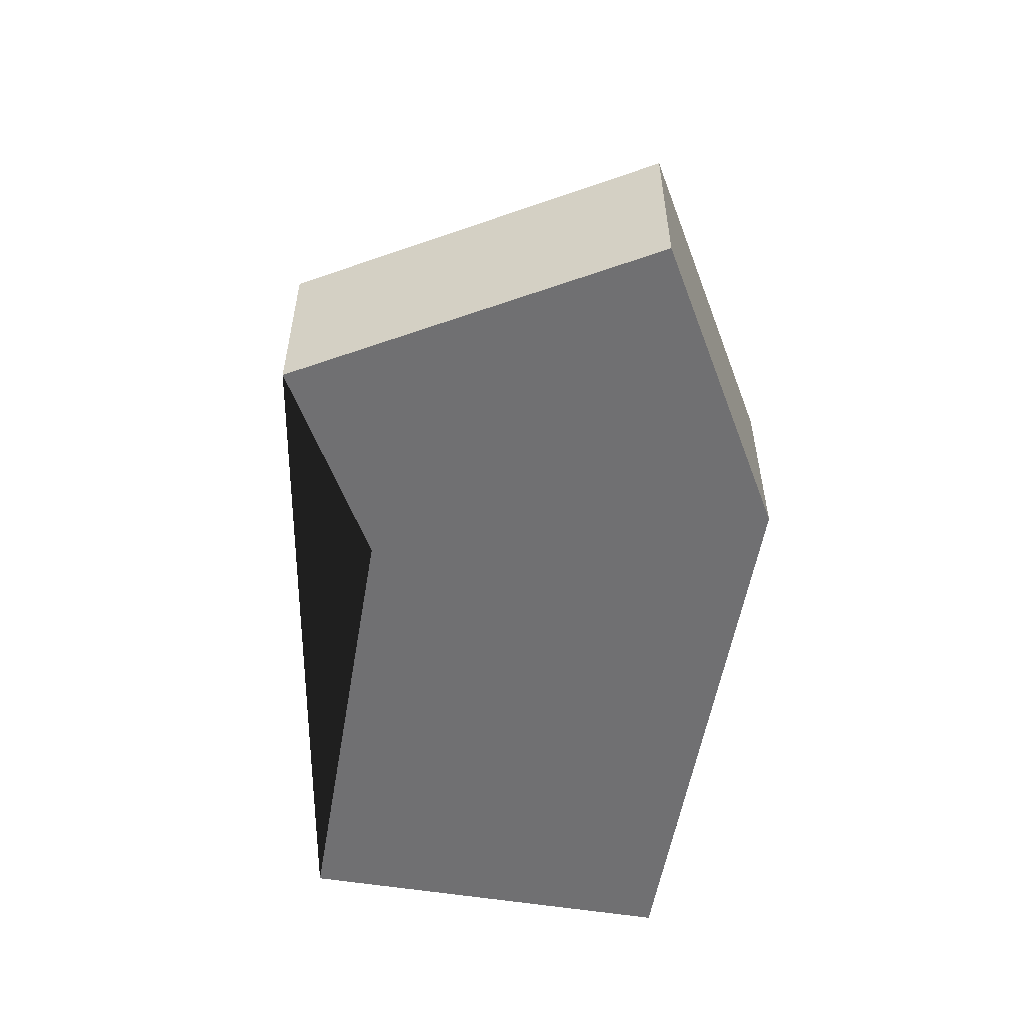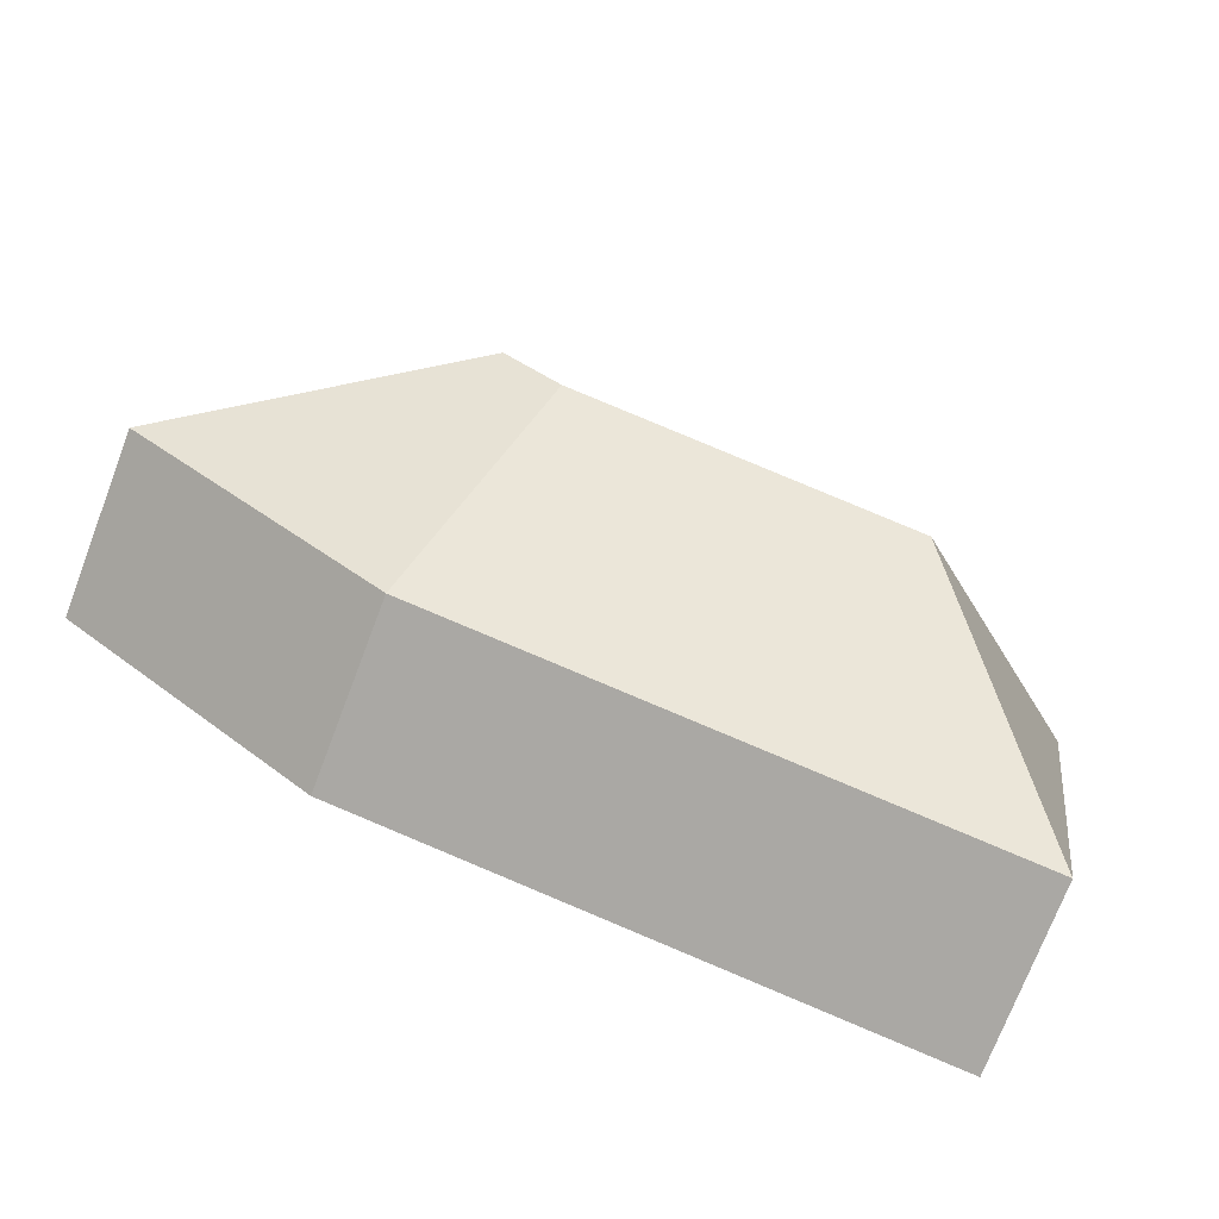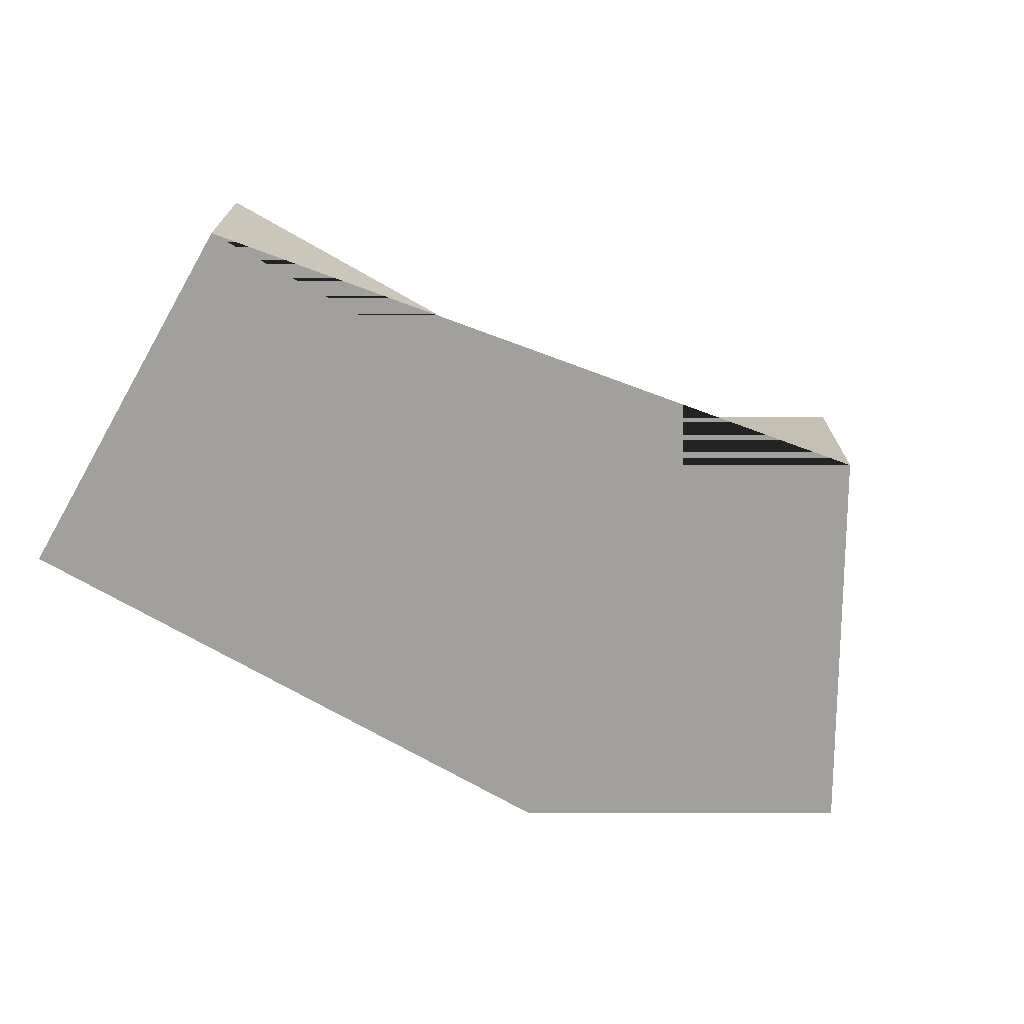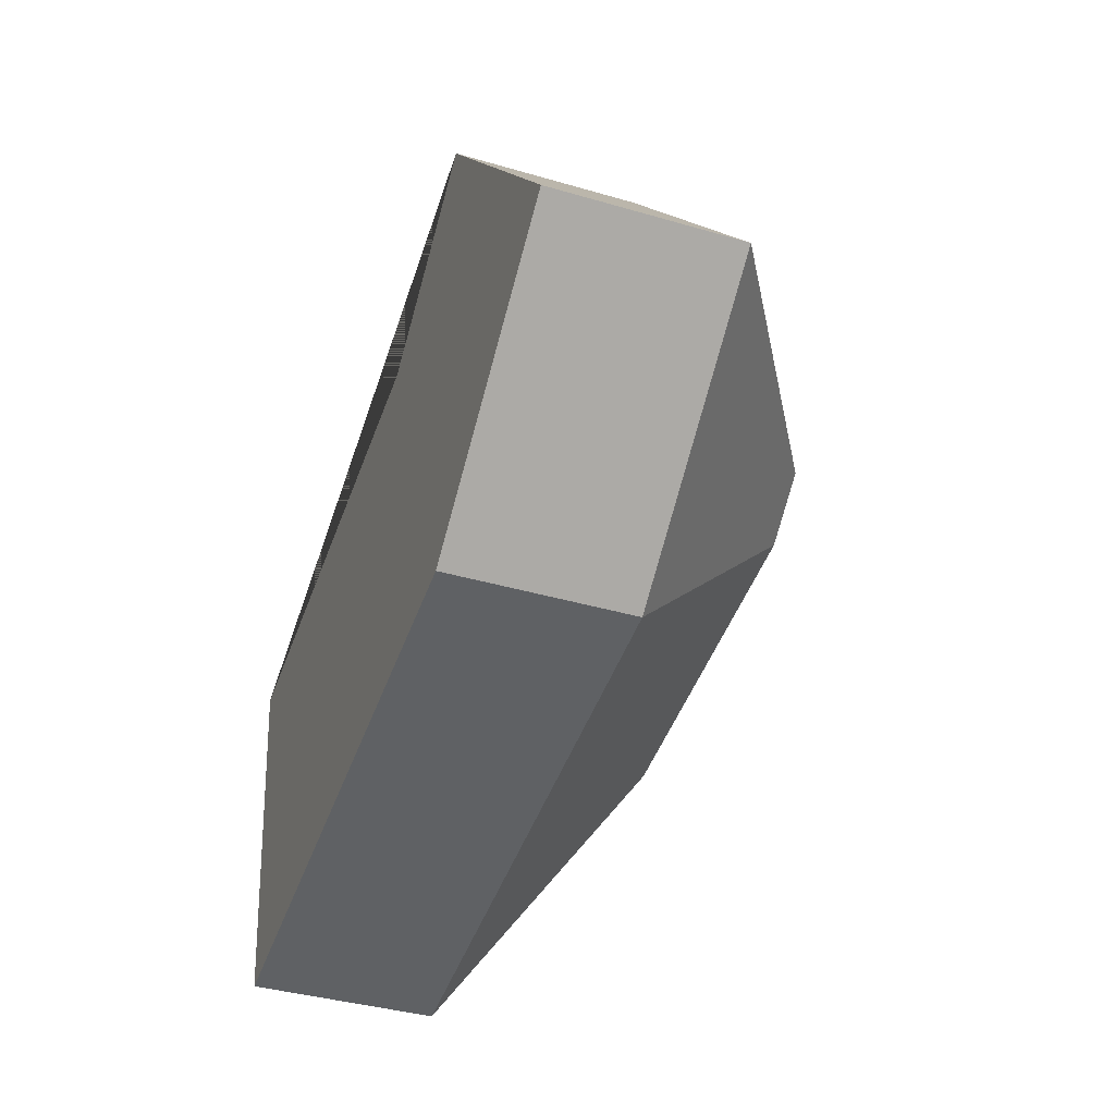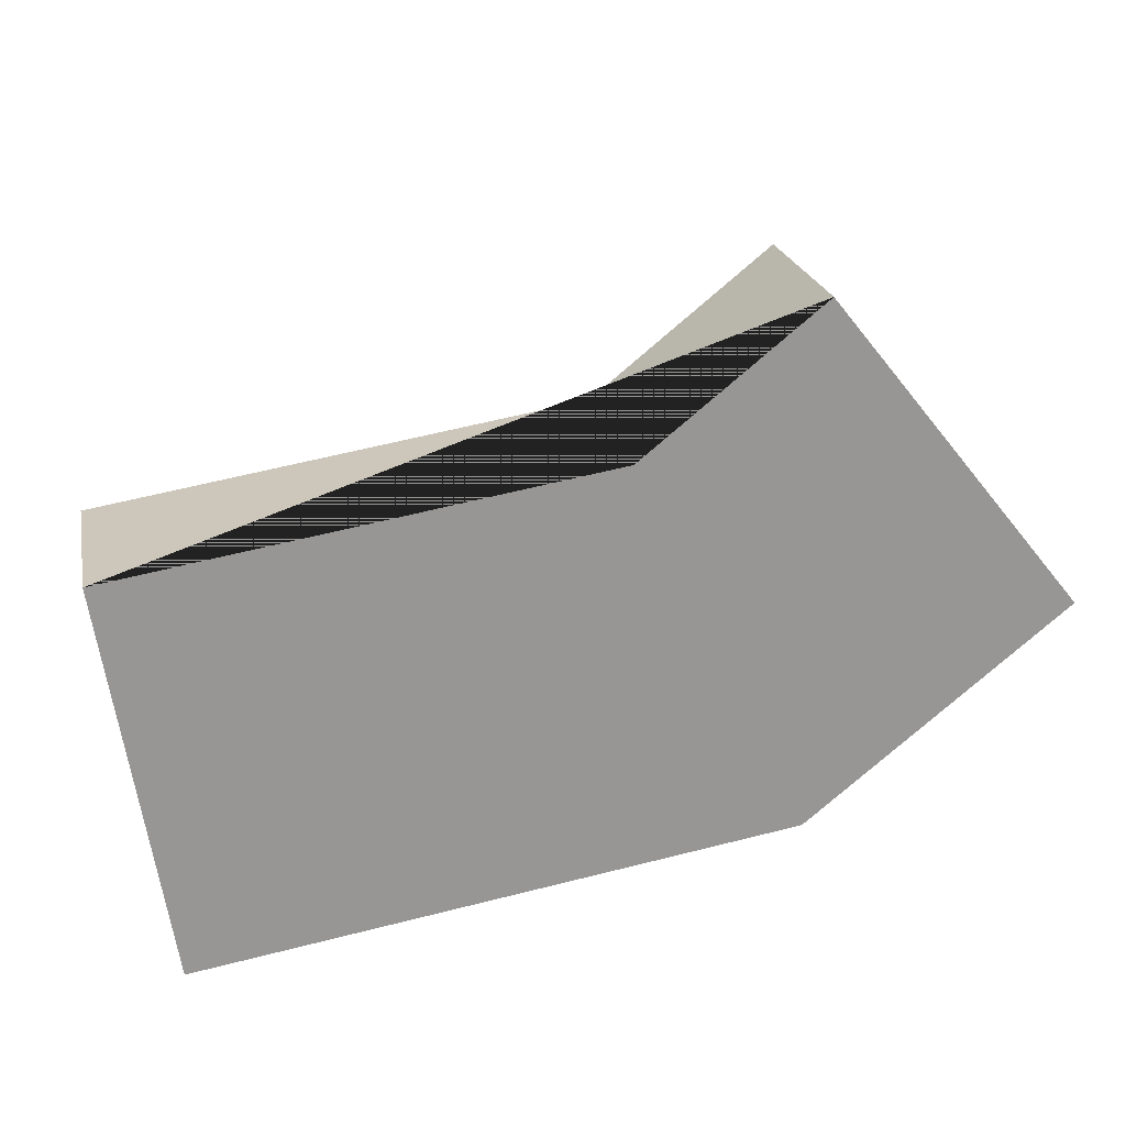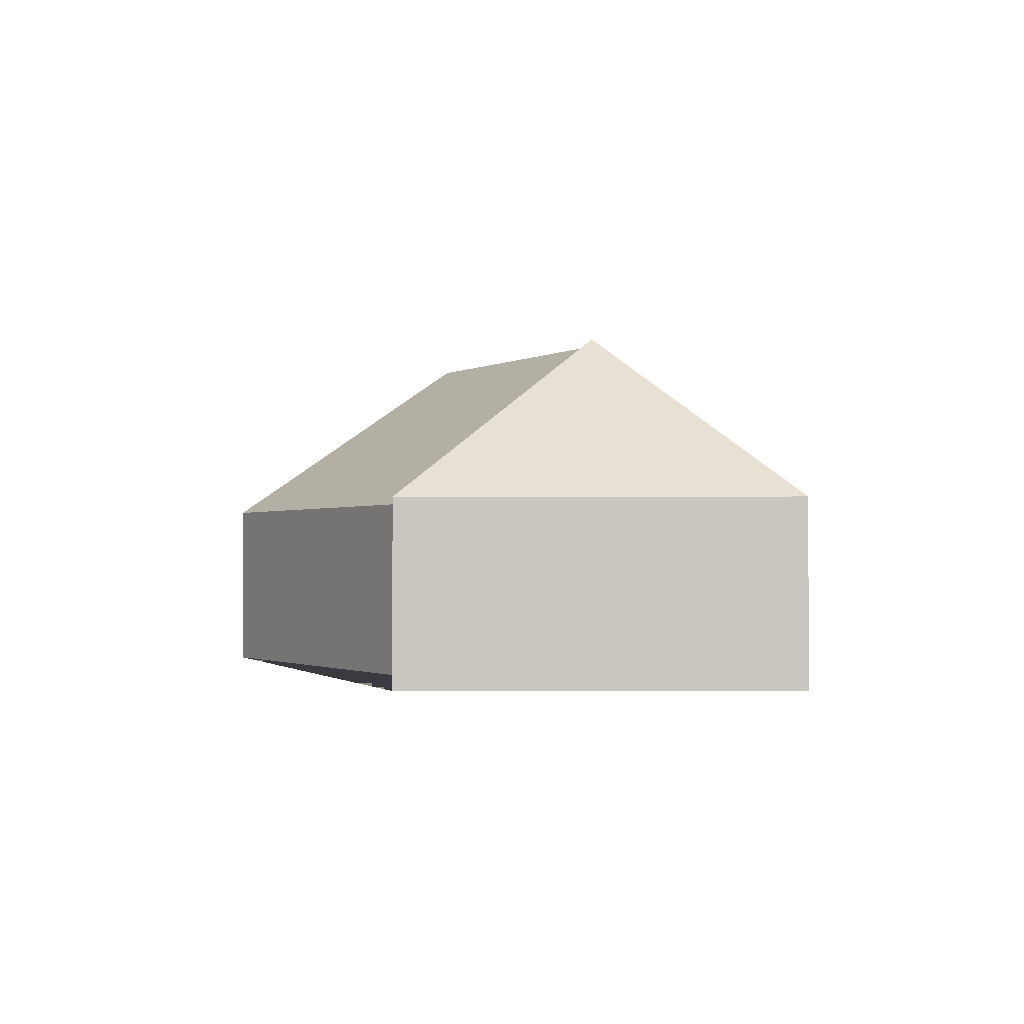
<metadata>
{"format":"obj","ext":"obj","renderer":"f3d","projection":"perspective","resolution":1024,"background":"white","views":[{"elev":-55.0,"azim":71.4,"up":"+Y"},{"elev":-73.8,"azim":159.1,"up":"+Z"},{"elev":-71.7,"azim":-38.8,"up":"+Y"},{"elev":-39.0,"azim":69.9,"up":"+Z"},{"elev":22.3,"azim":-11.5,"up":"+Z"},{"elev":-1.4,"azim":51.9,"up":"+Y"}]}
</metadata>
<code>
o CG10_500_035060_0033
v 18.5 75 -99.49
v 43.21 75 -257.1
v 109.5 144.8 -164.3
v 211.7 75 -68.78
v 246.4 145 -142.7
v 279.6 75 -220.2
v 269.1 145 -124.3
v 282.6 75 -11.65
v 383.3 75 -136.4
v 18.5 0 -99.49
v 43.21 0 -257.1
v 279.6 0 -220.2
v 383.3 0 -136.4
v 282.6 0 -11.65
v 211.7 0 -68.78
f 2 6 5 3
f 2 3 1
f 4 5 7 8
f 6 5 7 9
f 9 7 8
f 1 3 5 4
f 10 11 12 13 14 15
f 1 10 11 2
f 2 11 12 6
f 6 12 13 9
f 9 13 14 8
f 8 14 15 4
f 4 15 10 1

</code>
